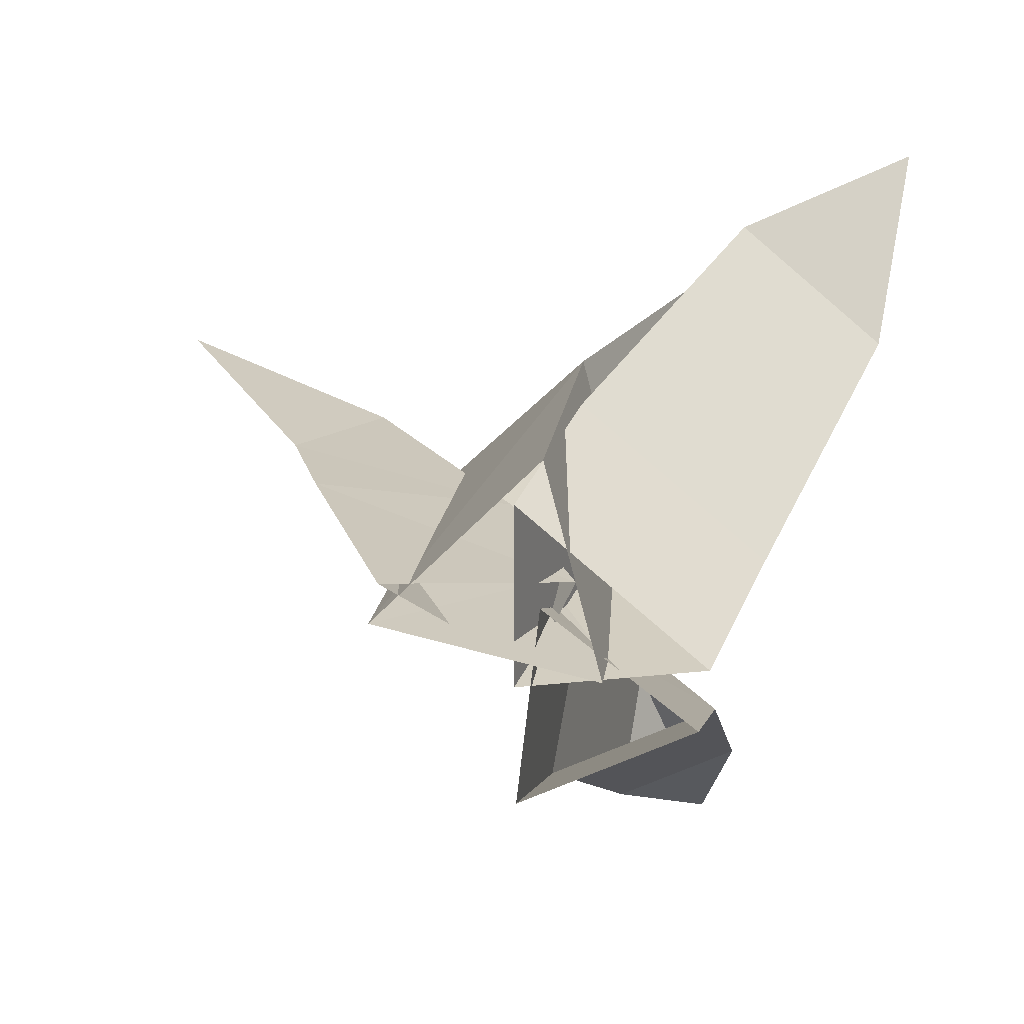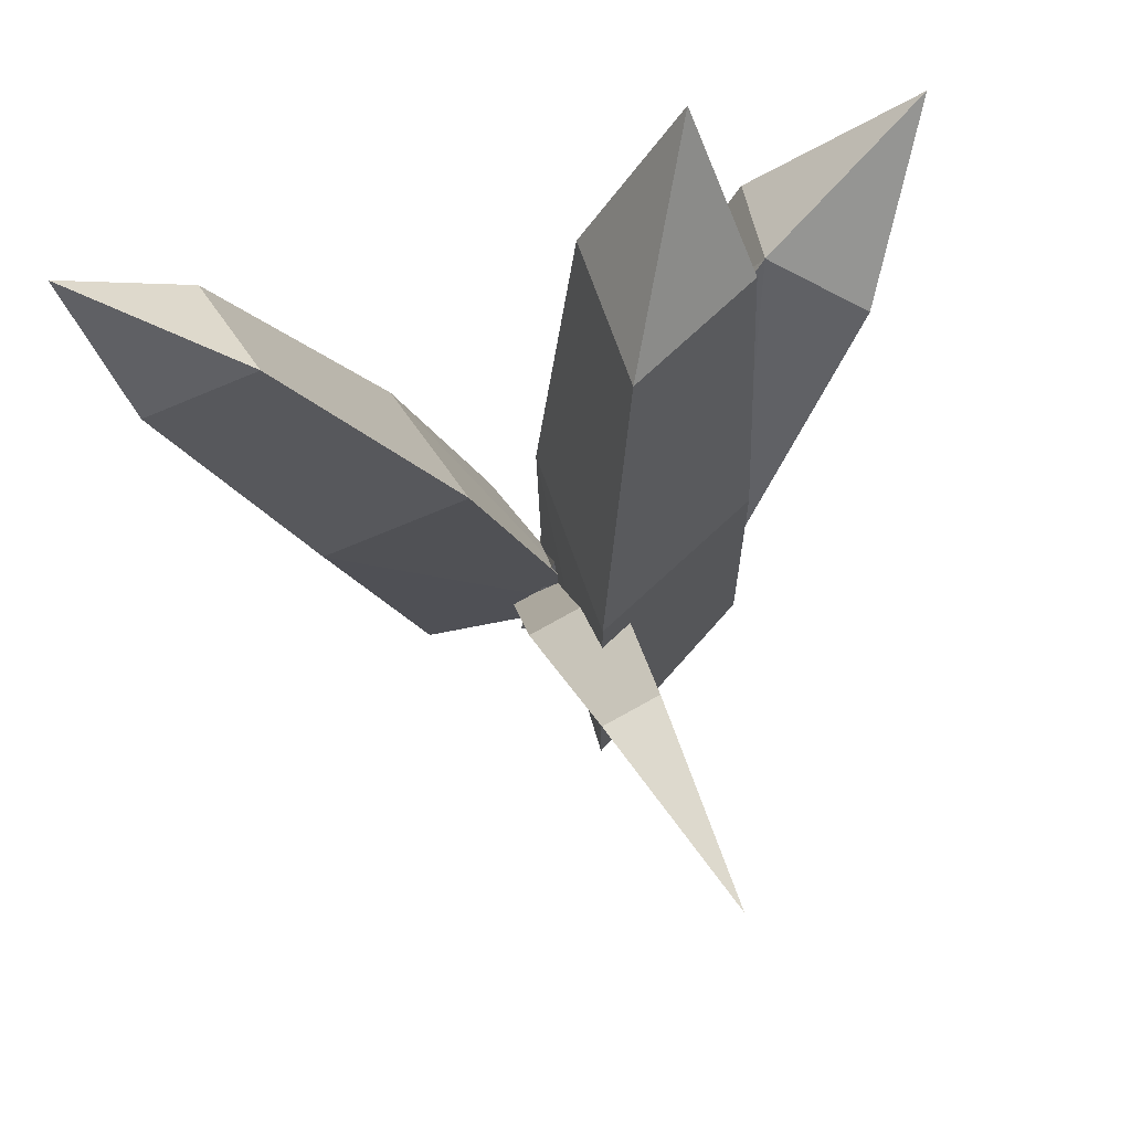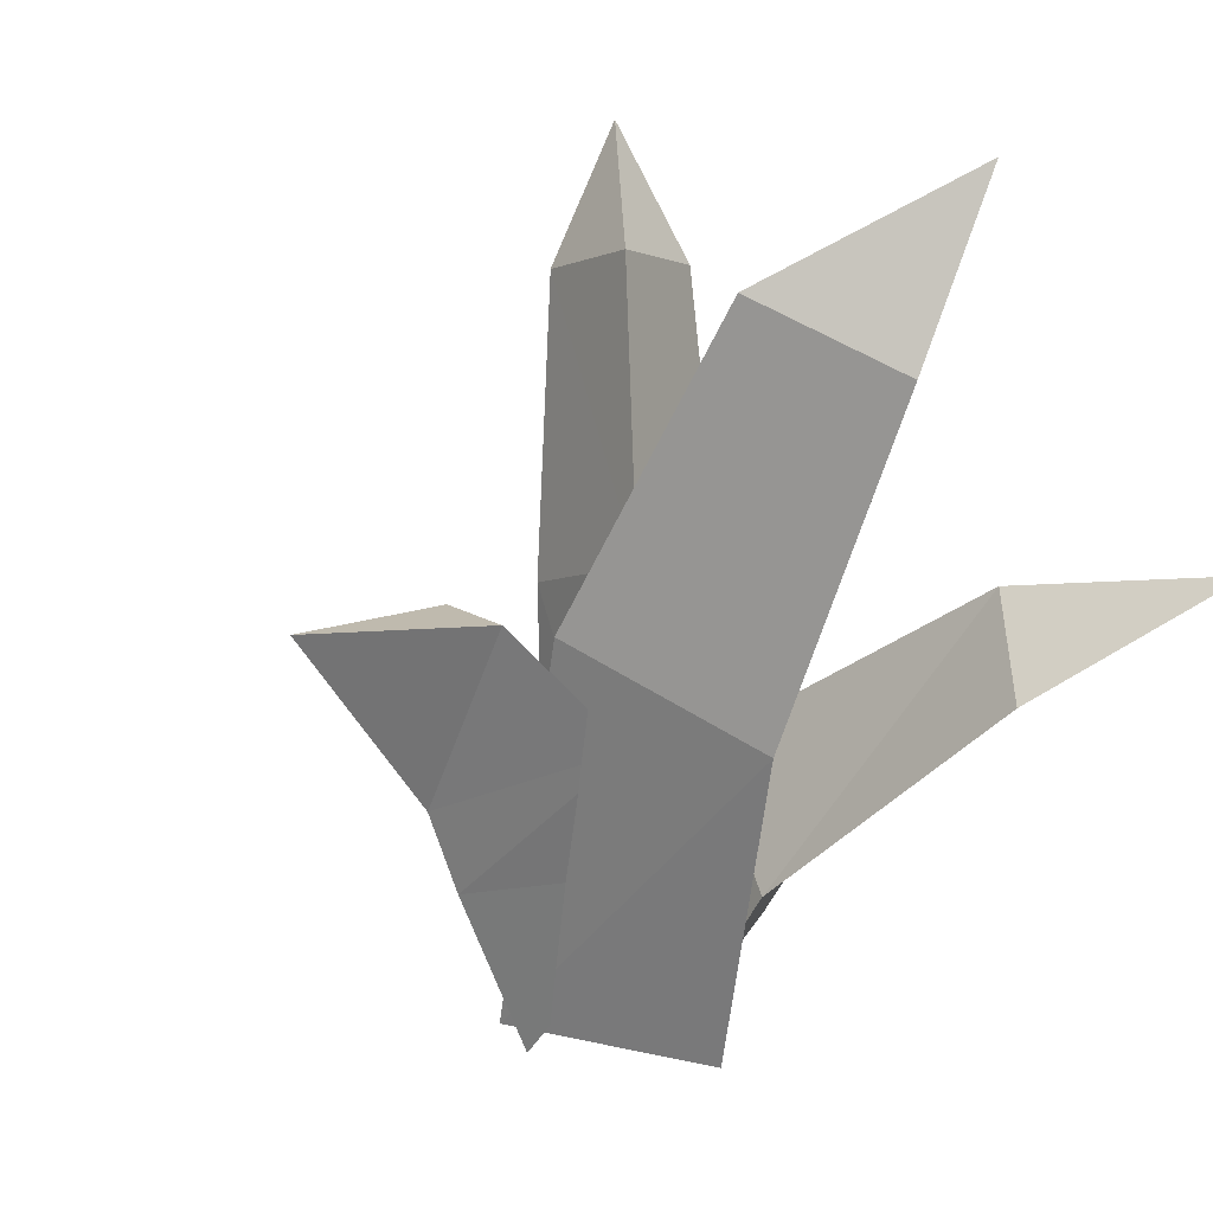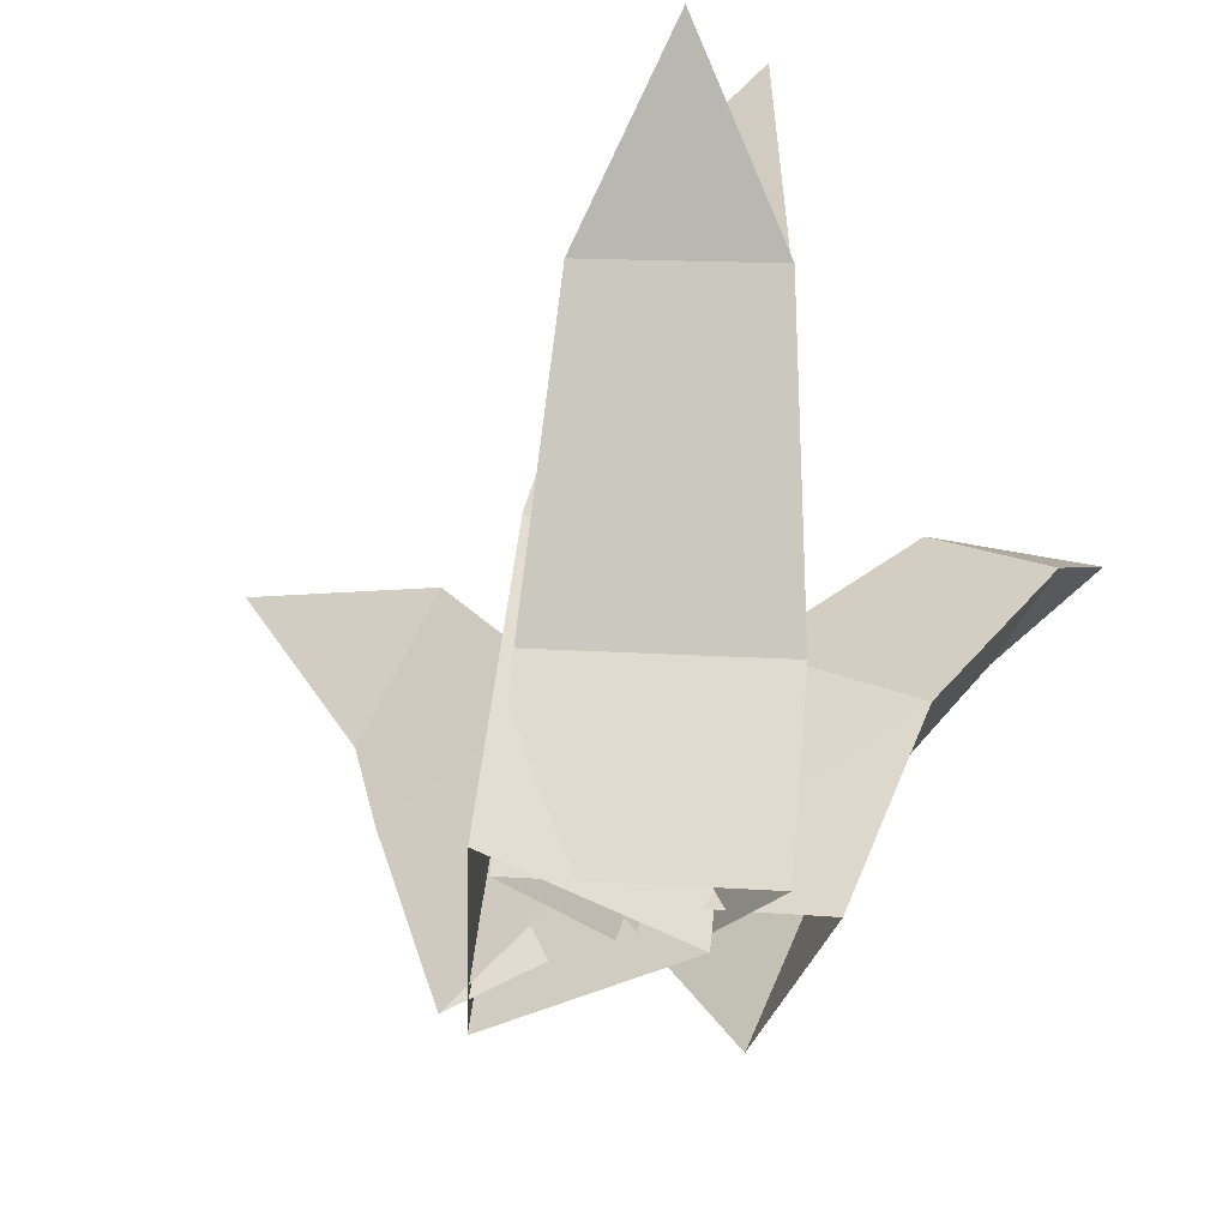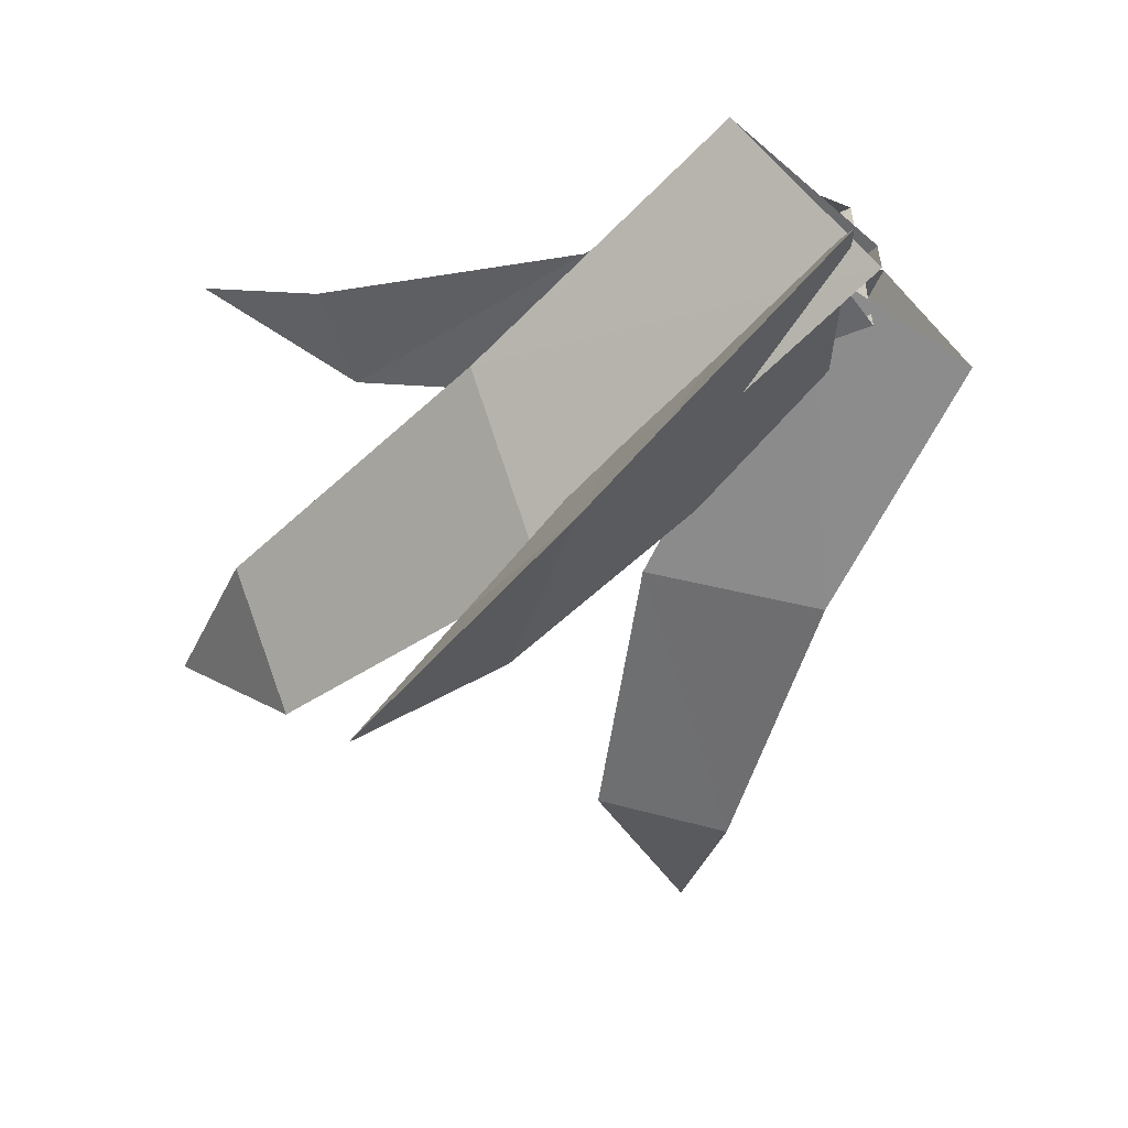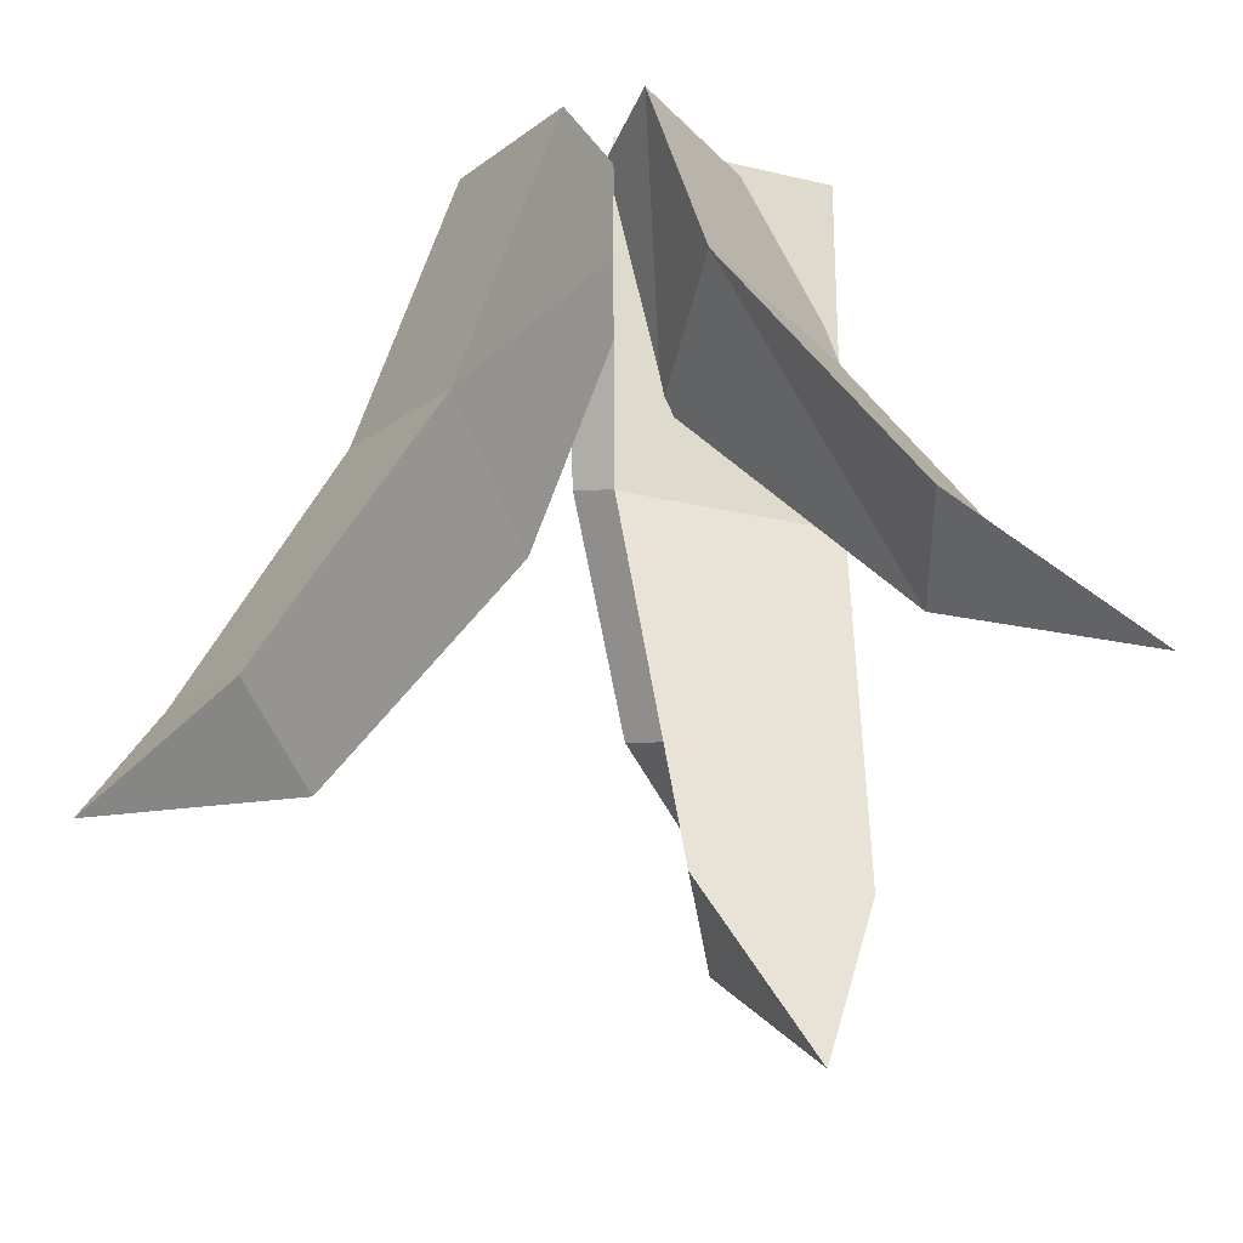
<metadata>
{"format":"obj","ext":"obj","renderer":"f3d","projection":"perspective","resolution":1024,"background":"white","views":[{"elev":-71.4,"azim":-98.4,"up":"+Y"},{"elev":79.3,"azim":169.6,"up":"+Y"},{"elev":34.0,"azim":-124.3,"up":"+Y"},{"elev":-46.0,"azim":-54.5,"up":"+Y"},{"elev":-74.1,"azim":-44.3,"up":"+Z"},{"elev":74.3,"azim":-179.7,"up":"+Z"}]}
</metadata>
<code>
o GrassBunch5
v 0.6193 0.01588 -0.6564
v 0.6788 -0.007995 -0.545
v 0.7453 -0.008734 -0.6532
v 0.698 0.2512 -0.6096
v 0.7392 0.1822 -0.5092
v 0.8057 0.1815 -0.6173
v 0.9312 0.4395 -0.4673
v 0.8129 0.411 -0.54
v 0.8965 0.3614 -0.5443
v 0.8464 0.362 -0.4629
v 0.6322 -0.01812 -0.7635
v 0.5115 -0.01355 -0.671
v 0.6499 -0.01963 -0.6124
v 0.6269 0.2779 -0.7203
v 0.5088 0.2247 -0.64
v 0.6472 0.2186 -0.5814
v 0.5346 0.5688 -0.4724
v 0.5915 0.4984 -0.614
v 0.606 0.4579 -0.507
v 0.5018 0.4625 -0.5511
v 0.6757 0.01661 -0.6648
v 0.5465 -0.002327 -0.6839
v 0.6305 -0.02249 -0.5471
v 0.6197 0.1571 -0.6097
v 0.5099 0.1173 -0.6438
v 0.5939 0.09713 -0.507
v 0.3545 0.3585 -0.4172
v 0.4759 0.3149 -0.4981
v 0.4755 0.2642 -0.4296
v 0.409 0.2802 -0.5379
v 0.603 -0.02329 -0.761
v 0.6151 0.0631 -0.6326
v 0.6788 0.05873 -0.6533
v 0.5974 0.1381 -0.8125
v 0.6082 0.1852 -0.6768
v 0.6736 0.1807 -0.698
v 0.578 0.3865 -0.9248
v 0.5959 0.2122 -0.8325
v 0.6405 0.32 -0.7877
v 0.5997 0.3228 -0.7745
f 1 6 3
f 6 2 3
f 5 1 2
f 9 8 7
f 10 9 7
f 8 10 7
f 4 10 8
f 6 10 5
f 4 9 6
f 11 16 13
f 13 15 12
f 15 11 12
f 19 18 17
f 20 19 17
f 18 20 17
f 14 20 18
f 16 20 15
f 14 19 16
f 24 23 21
f 26 22 23
f 22 24 21
f 29 28 27
f 30 29 27
f 28 30 27
f 25 28 24
f 26 30 25
f 26 28 29
f 34 33 31
f 36 32 33
f 32 34 31
f 39 38 37
f 40 39 37
f 38 40 37
f 35 38 34
f 36 40 35
f 36 38 39
f 1 4 6
f 6 5 2
f 5 4 1
f 4 5 10
f 6 9 10
f 4 8 9
f 11 14 16
f 13 16 15
f 15 14 11
f 14 15 20
f 16 19 20
f 14 18 19
f 24 26 23
f 26 25 22
f 22 25 24
f 25 30 28
f 26 29 30
f 26 24 28
f 34 36 33
f 36 35 32
f 32 35 34
f 35 40 38
f 36 39 40
f 36 34 38

</code>
